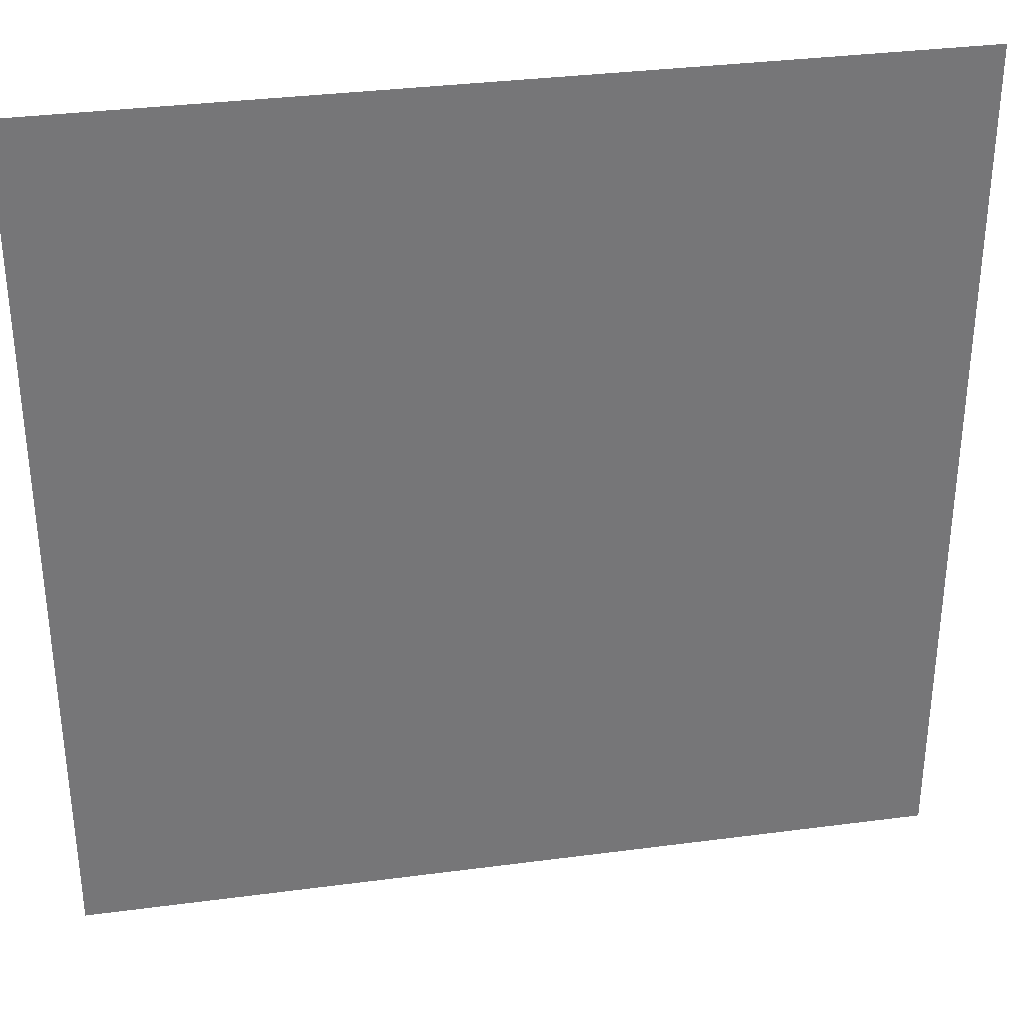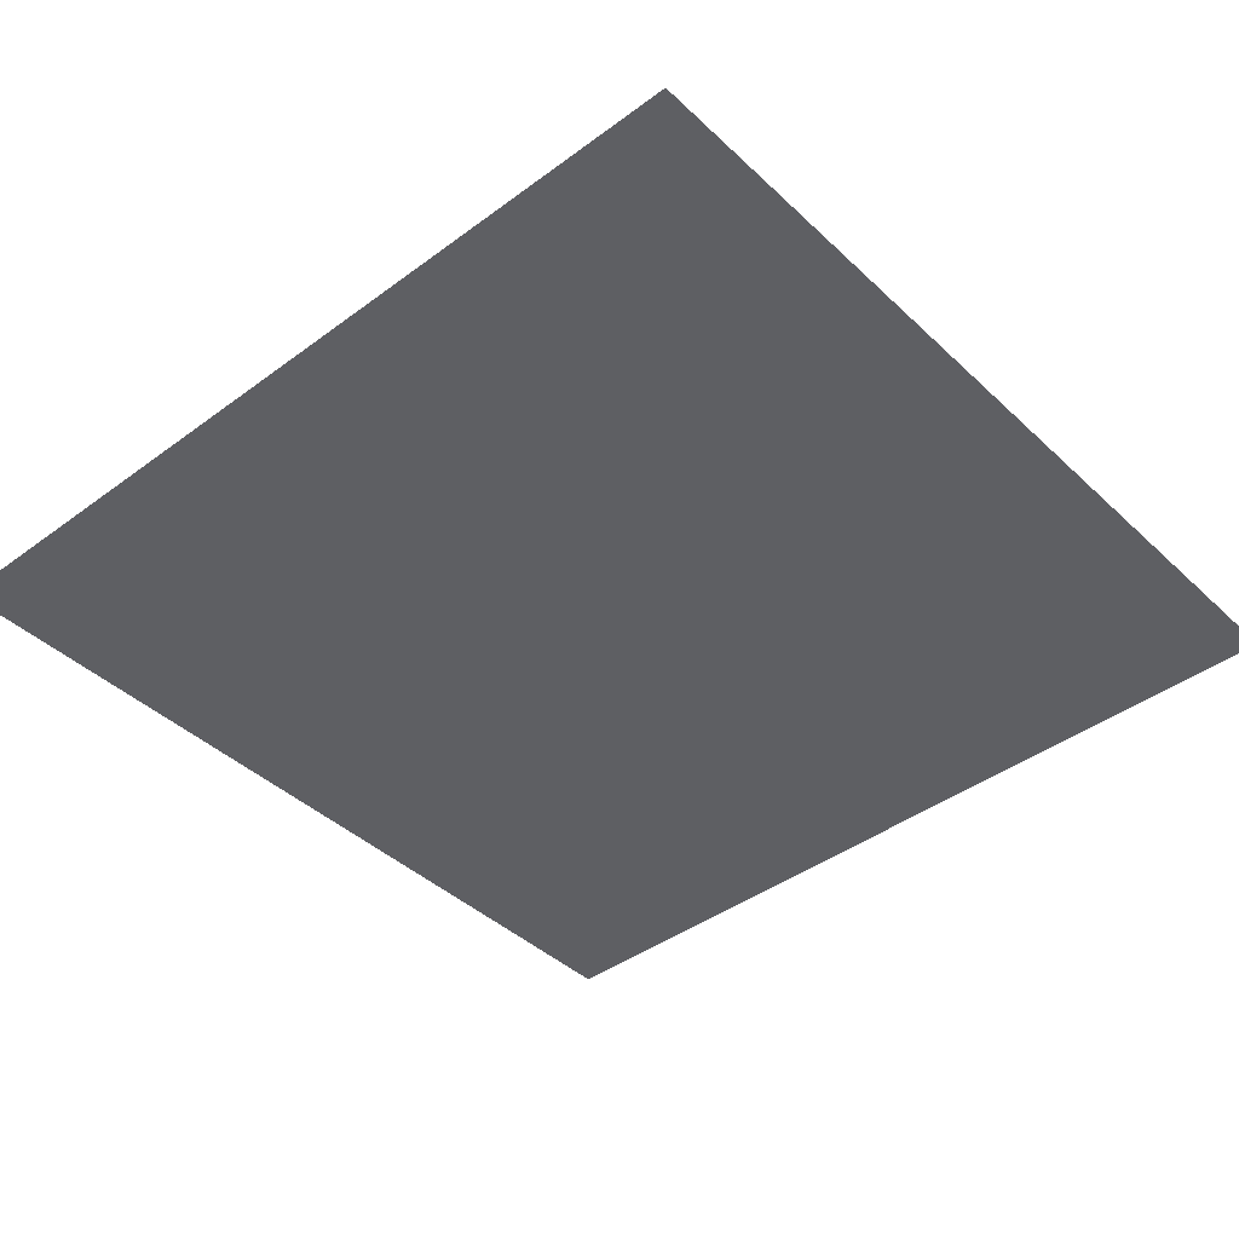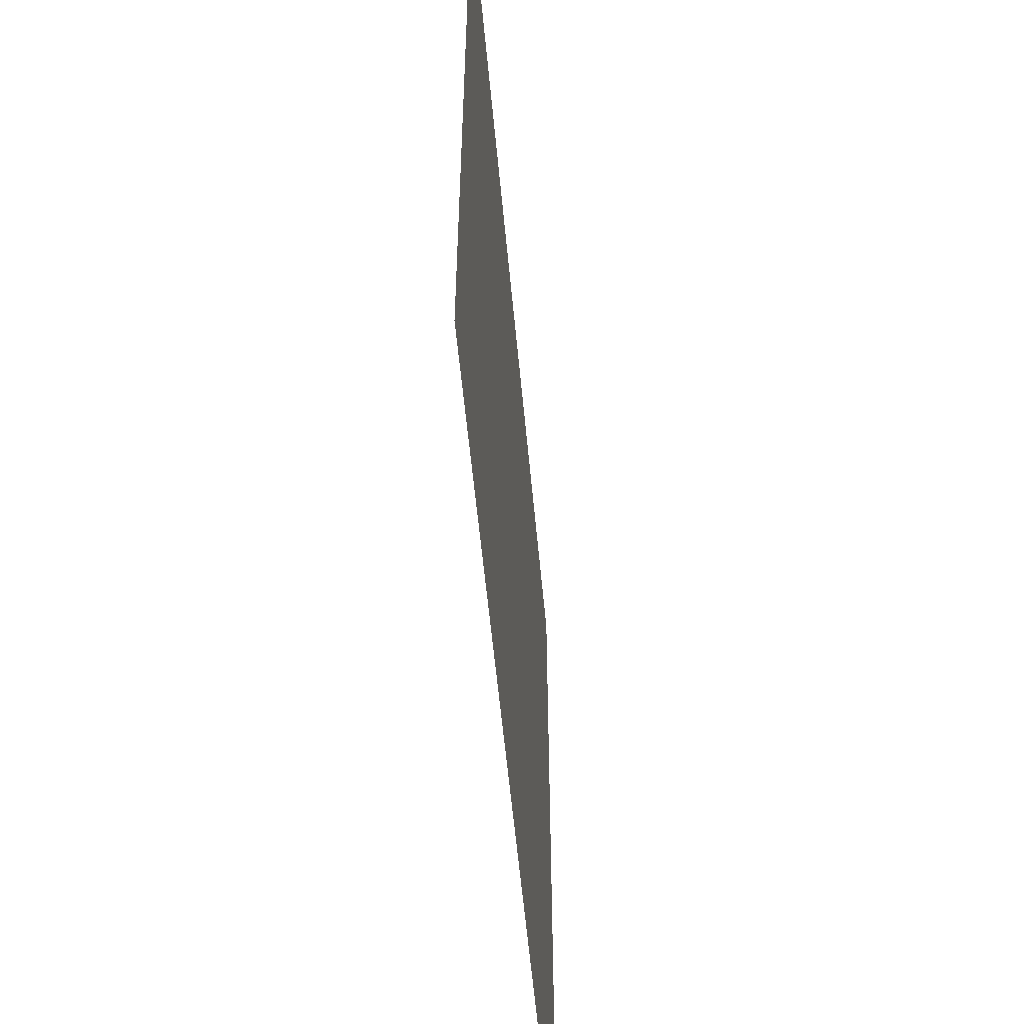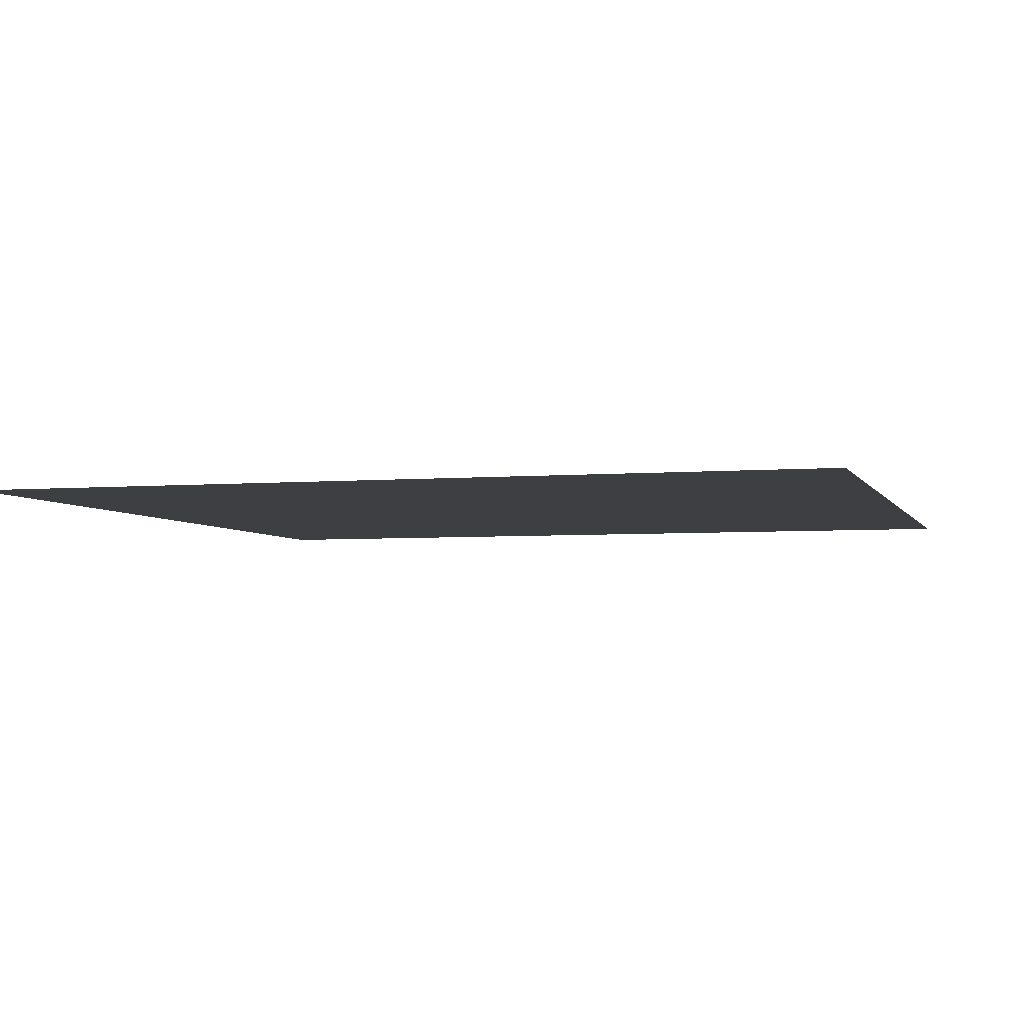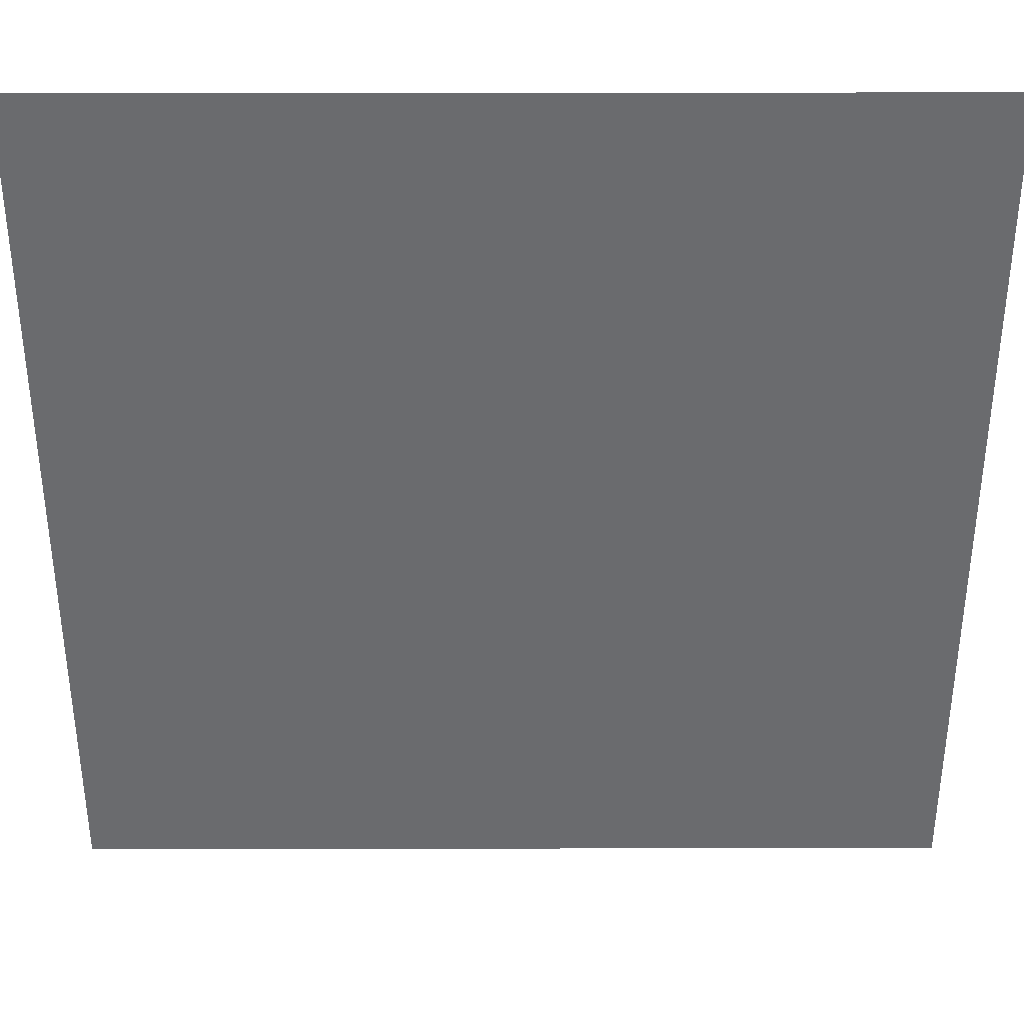
<metadata>
{"format":"obj","ext":"obj","renderer":"f3d","projection":"perspective","resolution":1024,"background":"white","views":[{"elev":33.6,"azim":169.8,"up":"+Z"},{"elev":-41.7,"azim":-48.3,"up":"+Y"},{"elev":-57.7,"azim":95.3,"up":"+Z"},{"elev":-4.2,"azim":106.1,"up":"+Y"},{"elev":36.7,"azim":179.9,"up":"+Z"}]}
</metadata>
<code>
o 平面
v -1 0 1
v 1 0 1
v -1 0 -1
v 1 0 -1
f 1 2 4 3

</code>
